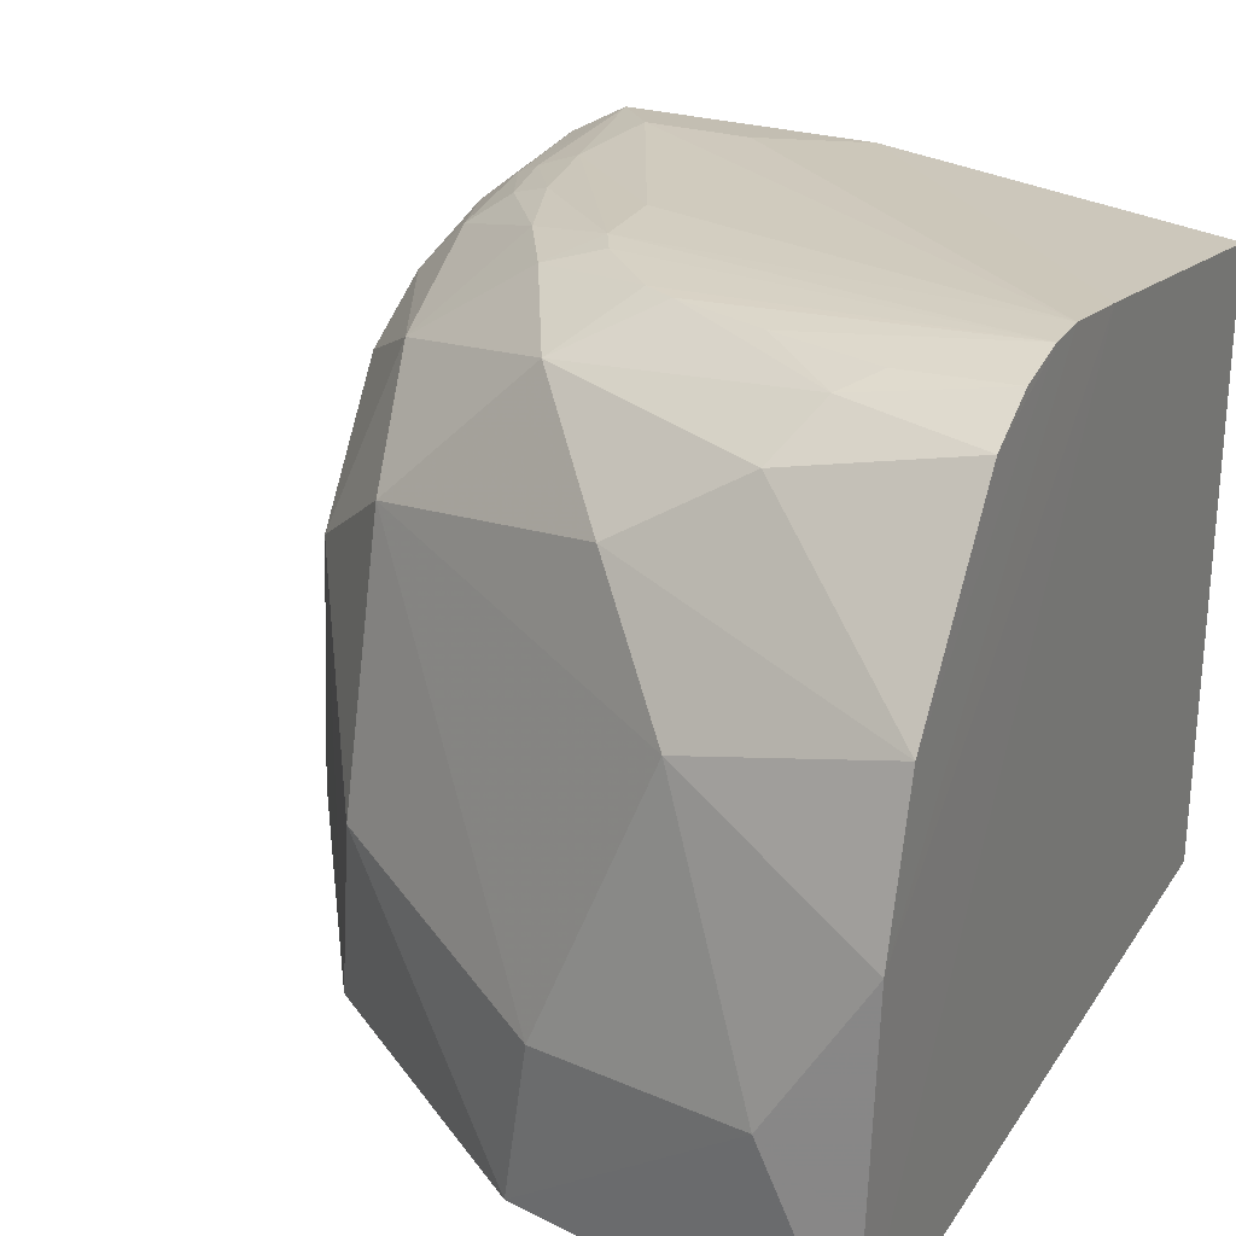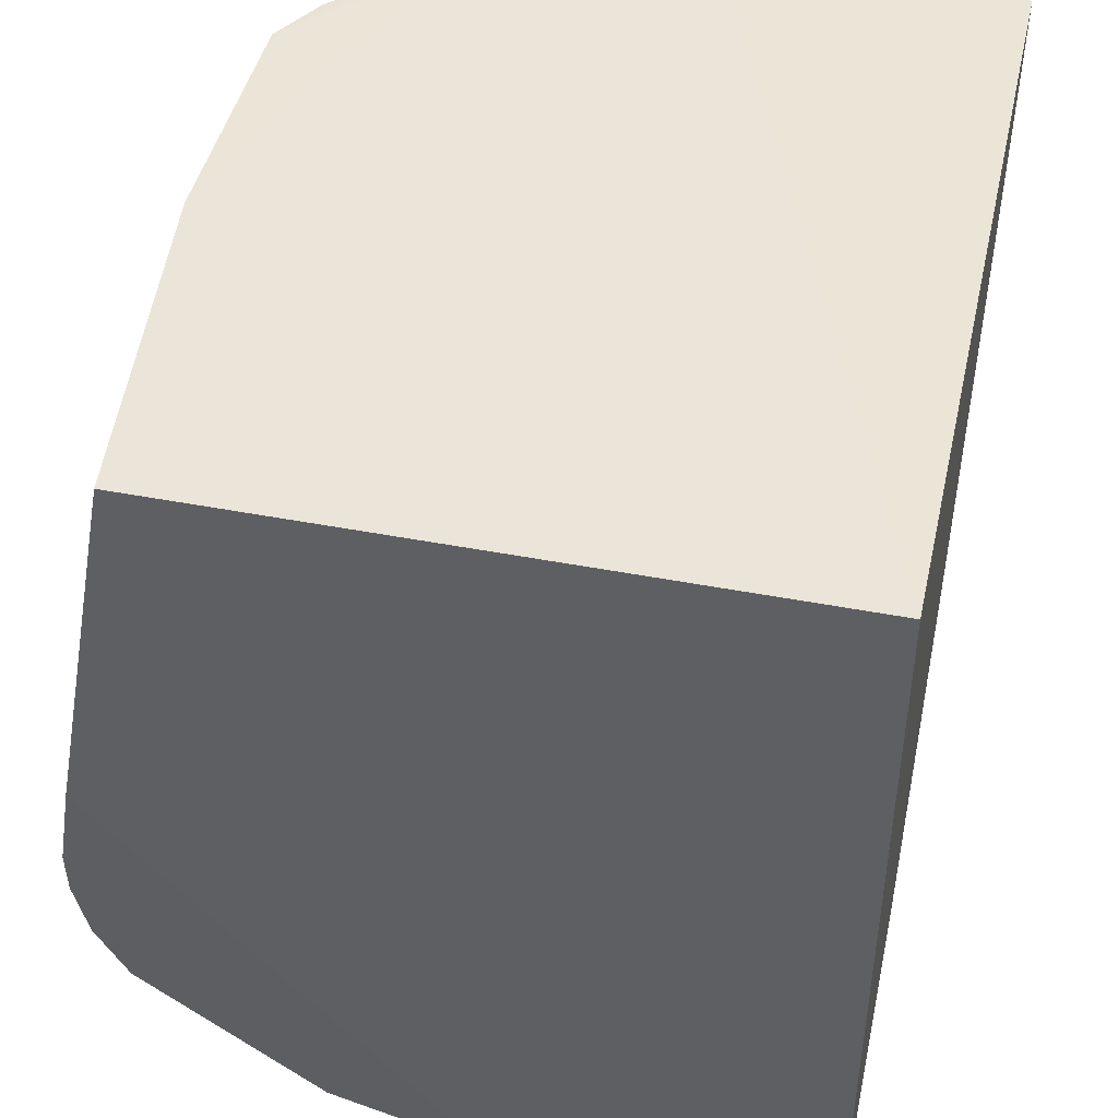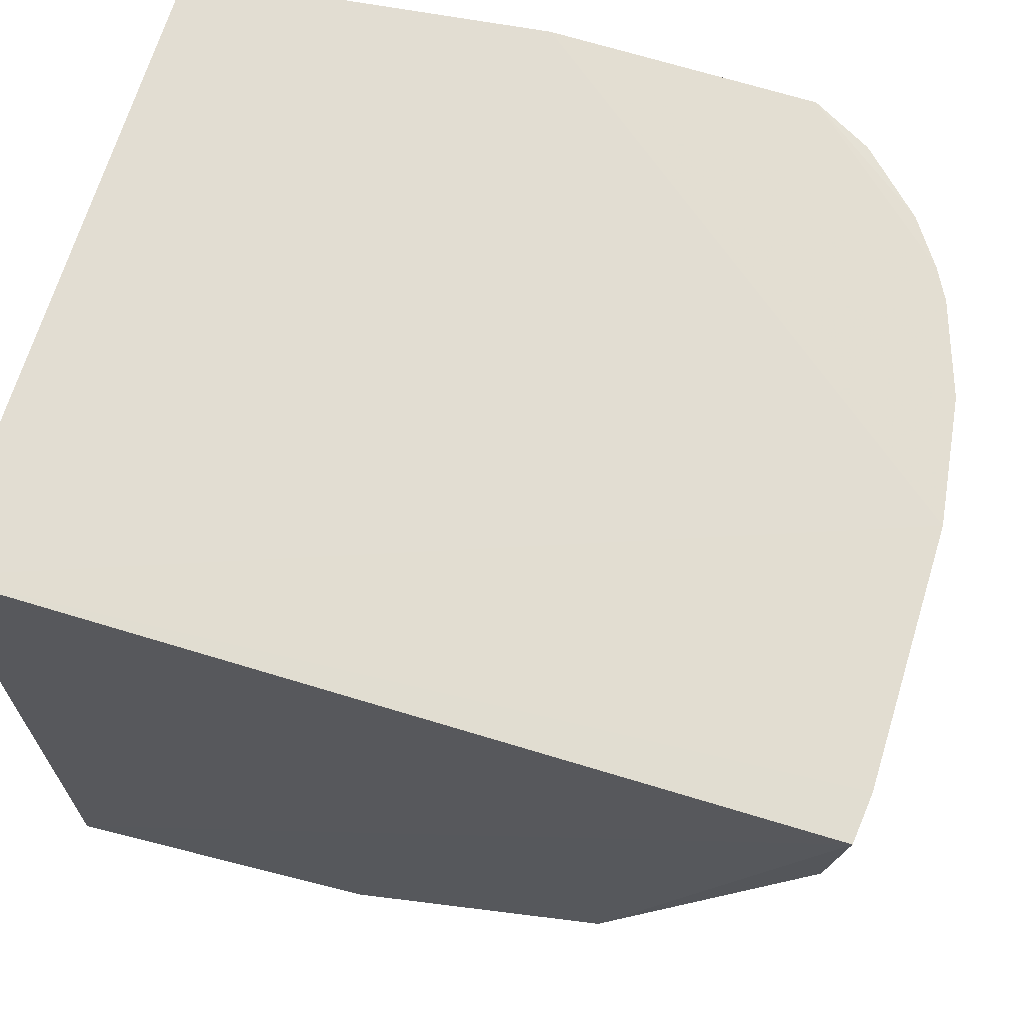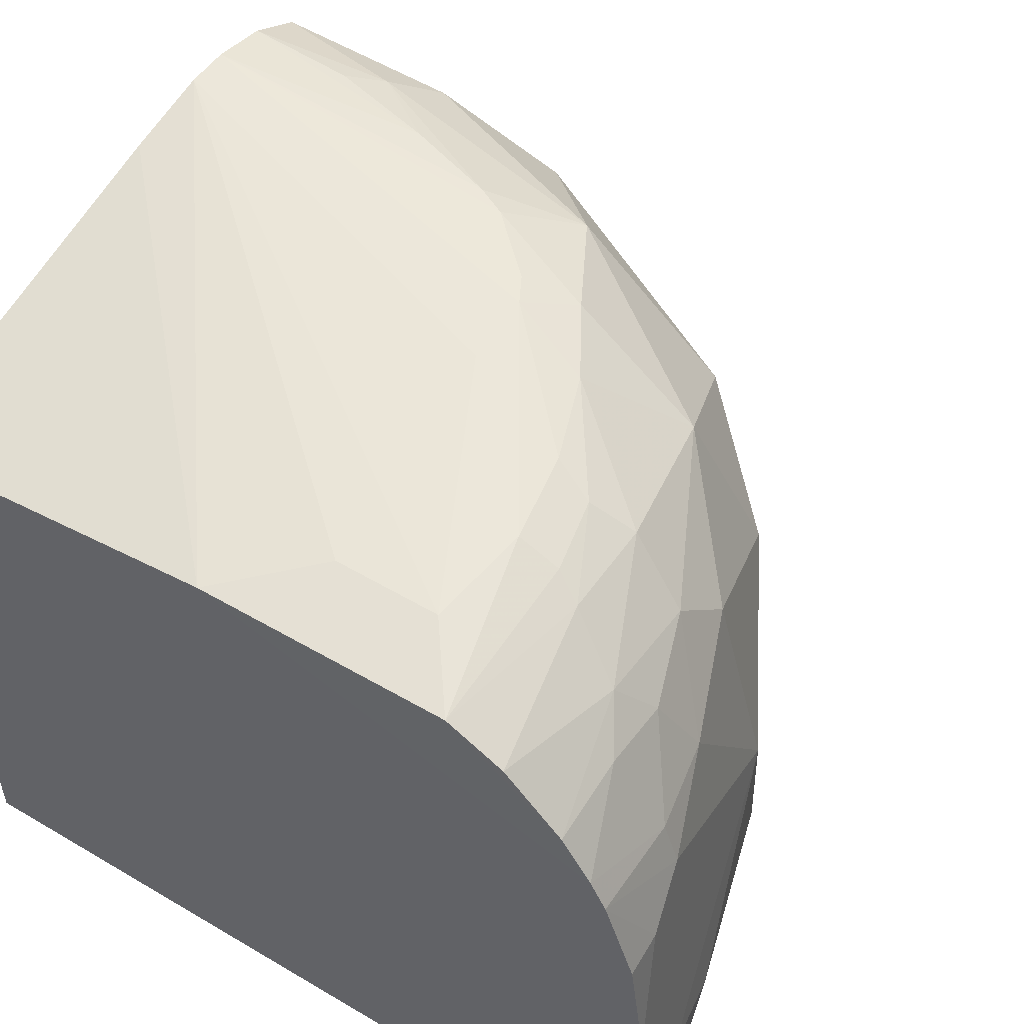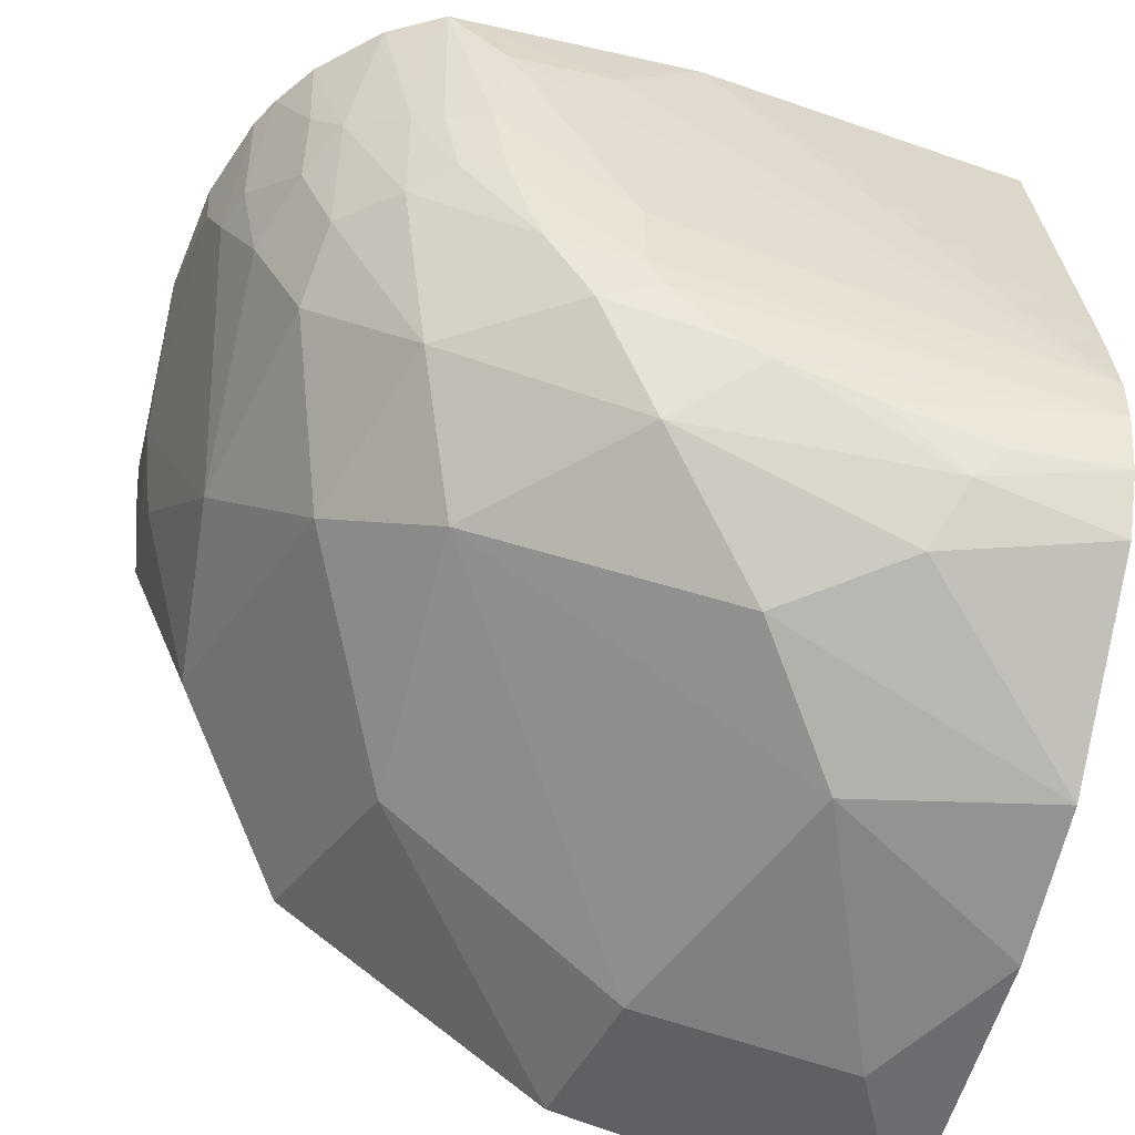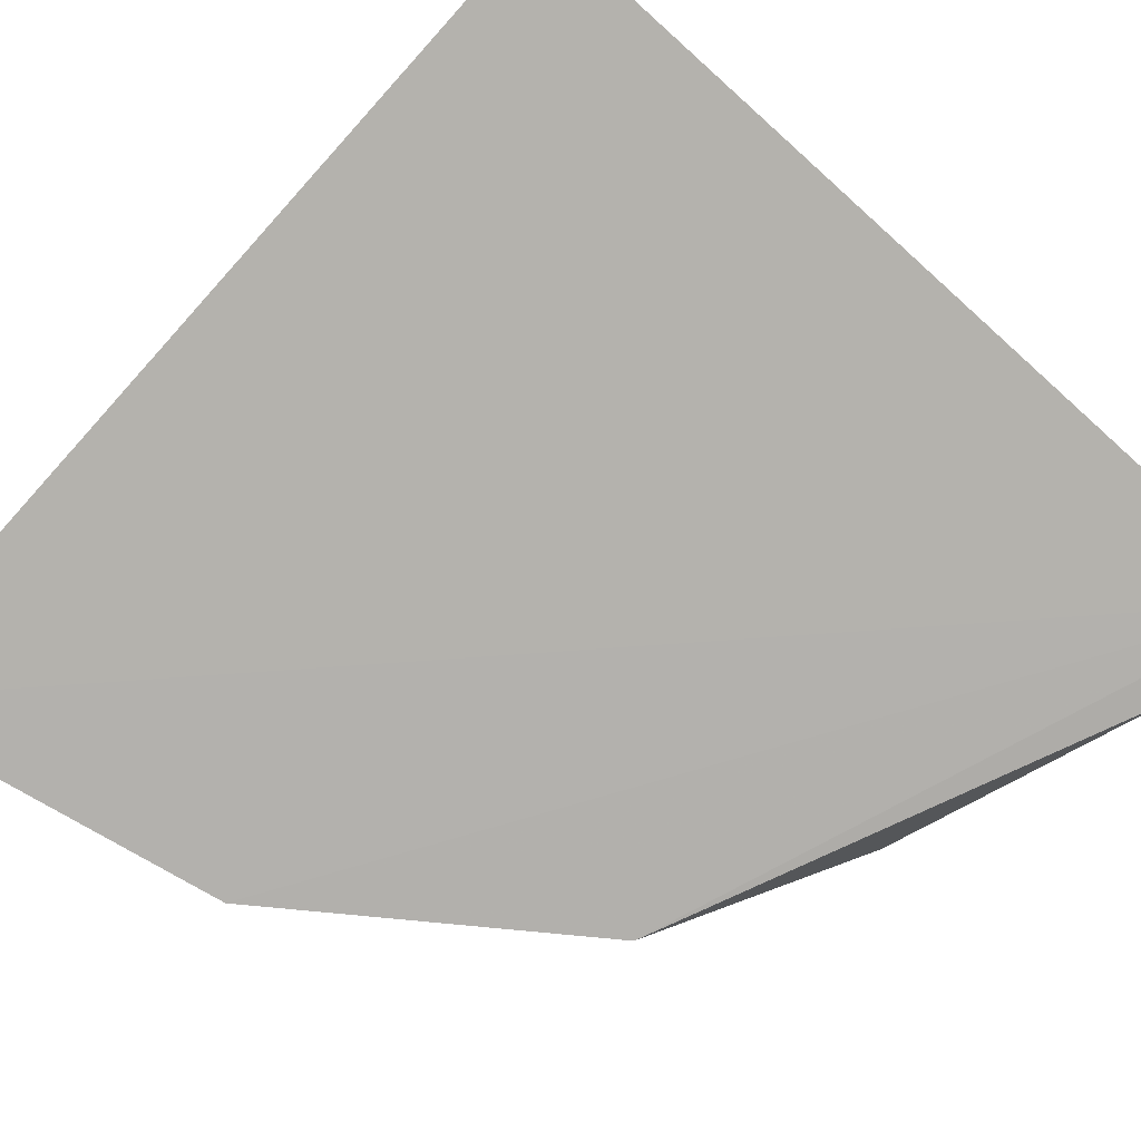
<metadata>
{"format":"obj","ext":"obj","renderer":"f3d","projection":"perspective","resolution":1024,"background":"white","views":[{"elev":26.5,"azim":26.4,"up":"+Z"},{"elev":45.3,"azim":102.6,"up":"+Y"},{"elev":68.2,"azim":-163.0,"up":"+Y"},{"elev":52.6,"azim":-147.6,"up":"+Z"},{"elev":-50.4,"azim":-14.1,"up":"+Y"},{"elev":-79.5,"azim":138.0,"up":"+Z"}]}
</metadata>
<code>
v 0.001226 -0.002419 0.03554
v 0.001229 -0.04113 0.03556
v -0.03621 -0.002403 0.03557
v -0.0149 -0.00237 0.06671
v 0.001222 -0.002455 0.06483
v -0.03646 -0.002328 0.04926
v 0.001334 -0.02003 0.06817
v 0.001305 -0.02421 0.06888
v 0.001253 -0.04 0.05129
v -0.03645 -0.002378 0.03777
v -0.03352 -0.002399 0.06047
v -0.01914 -0.006059 0.0674
v -0.02406 -0.00606 0.06738
v -0.02675 -0.002439 0.0667
v -0.005243 -0.03027 0.06727
v 0.00124 -0.03165 0.06679
v 0.001255 -0.02902 0.06824
v 0.001287 -0.02627 0.06884
v -0.008863 -0.02757 0.068
v -0.01825 -0.02124 0.06808
v -0.01833 -0.01767 0.06811
v 0.001232 -0.03797 0.05845
v -0.03212 -0.00243 0.06255
v -0.0294 -0.002465 0.06522
v -0.03341 -0.01803 0.04923
v -0.03561 -0.0102 0.04138
v -0.03268 -0.02013 0.03995
v -0.003776 -0.02892 0.06797
v -0.006658 -0.03283 0.06522
v -0.01225 -0.0341 0.06182
v -0.01751 -0.0226 0.06805
v -0.02019 -0.0232 0.06723
v -0.01461 -0.02541 0.06799
v -0.01318 -0.02614 0.068
v -0.01725 -0.02857 0.06582
v -0.02411 -0.02912 0.05903
v -0.02233 -0.01963 0.06725
v -0.02388 -0.01539 0.0673
v -0.02465 -0.01108 0.06732
v -0.0266 -0.01105 0.06656
v -0.007963 -0.0377 0.05626
v -0.01297 -0.03852 0.04345
v -0.02626 -0.02293 0.06311
v -0.0278 -0.01526 0.06515
v -0.003022 -0.04071 0.04415
v -0.03051 -0.01449 0.06246
v -0.03116 -0.0173 0.05972
v -0.03334 -0.01161 0.05838
v -0.03196 -0.01022 0.06176
v -0.03488 -0.007329 0.05633
v -0.03415 -0.007352 0.05835
v -0.0306 -0.008834 0.0638
v -0.03638 -0.005924 0.04279
v -0.03561 -0.008055 0.03565
v -0.02695 -0.02853 0.03566
v -0.01436 -0.03782 0.0356
v -0.02422 -0.03206 0.04638
v -0.02793 -0.0103 0.06586
v -0.02585 -0.0146 0.06656
v -0.03197 -0.00666 0.06248
v -0.03426 -0.002392 0.05909
v -0.03567 -0.002416 0.05492
v -0.03556 -0.004499 0.05491
v -0.02905 -0.02506 0.05488
f 1 2 3
f 4 5 1
f 4 1 6
f 7 1 5
f 7 4 8
f 7 5 4
f 7 2 1
f 9 7 8
f 9 2 7
f 10 6 1
f 10 1 3
f 11 4 6
f 12 13 8
f 12 8 4
f 14 4 11
f 14 12 4
f 14 13 12
f 15 16 17
f 18 17 16
f 18 19 17
f 18 8 20
f 18 9 8
f 21 20 8
f 21 8 13
f 22 18 16
f 22 9 18
f 23 14 11
f 23 24 14
f 25 26 27
f 28 15 17
f 28 17 19
f 28 19 15
f 29 16 15
f 29 22 16
f 29 30 22
f 31 20 32
f 31 32 33
f 31 33 18
f 31 18 20
f 34 19 18
f 34 18 33
f 34 15 19
f 35 33 32
f 35 34 33
f 35 30 29
f 35 29 15
f 35 15 34
f 35 36 30
f 37 32 20
f 37 20 38
f 39 13 14
f 39 40 38
f 39 14 40
f 39 21 13
f 39 38 20
f 39 20 21
f 41 22 30
f 41 9 22
f 41 30 36
f 41 36 42
f 43 37 44
f 43 32 37
f 43 35 32
f 43 36 35
f 45 2 9
f 45 41 42
f 45 9 41
f 46 43 44
f 46 47 43
f 48 46 49
f 48 47 46
f 48 25 47
f 48 50 25
f 51 48 49
f 51 50 48
f 52 24 23
f 52 46 44
f 52 49 46
f 53 6 10
f 53 26 25
f 53 25 50
f 54 10 3
f 54 27 26
f 54 55 27
f 54 3 55
f 54 53 10
f 54 26 53
f 56 55 3
f 56 3 2
f 56 45 42
f 56 2 45
f 57 42 36
f 57 56 42
f 57 55 56
f 58 40 14
f 58 14 24
f 58 24 52
f 58 52 44
f 59 38 40
f 59 37 38
f 59 44 37
f 59 58 44
f 59 40 58
f 60 23 11
f 60 52 23
f 60 49 52
f 60 51 49
f 60 11 51
f 61 11 6
f 61 6 62
f 61 51 11
f 61 50 51
f 63 62 6
f 63 61 62
f 63 50 61
f 63 53 50
f 63 6 53
f 64 47 25
f 64 43 47
f 64 36 43
f 64 57 36
f 64 25 27
f 64 27 55
f 64 55 57

</code>
